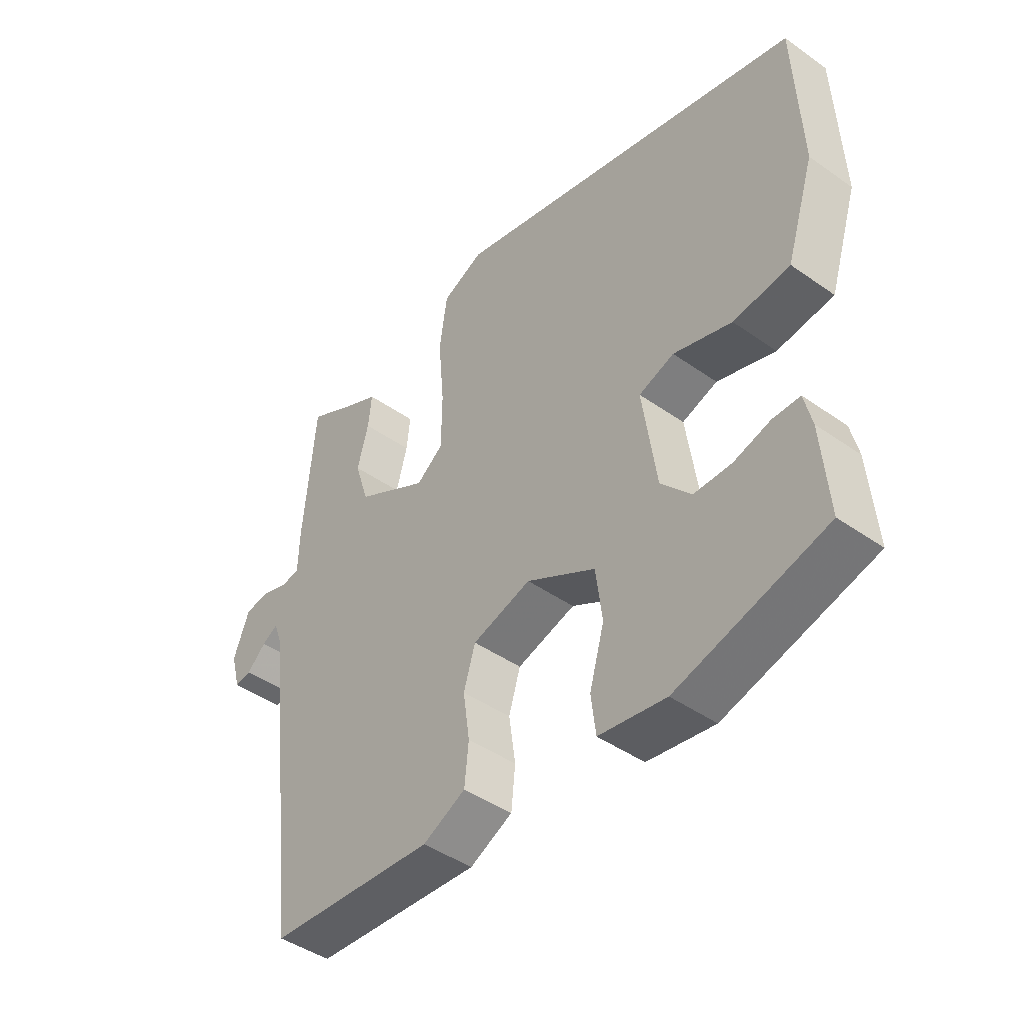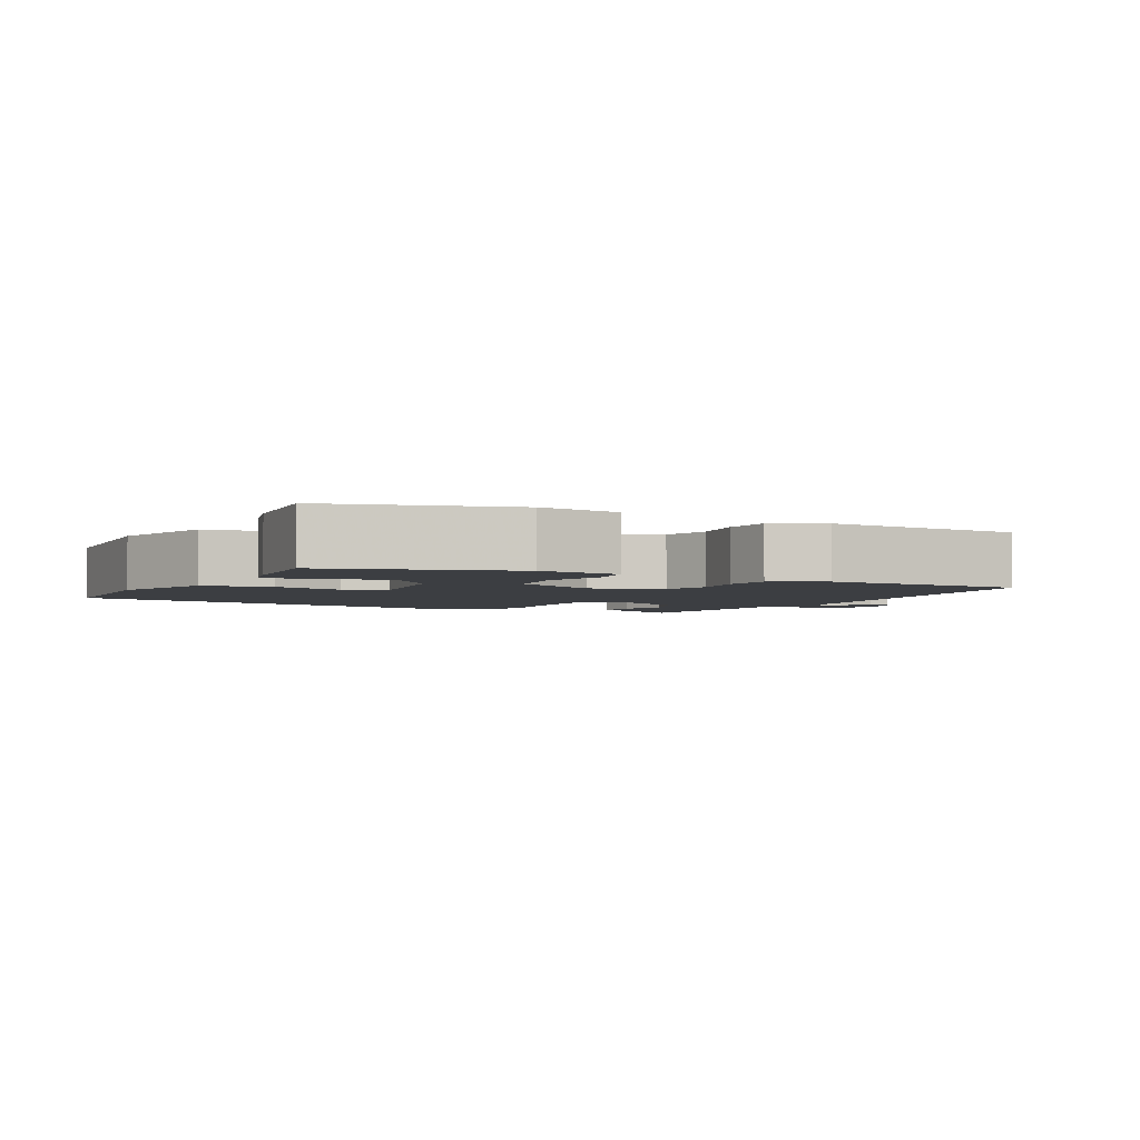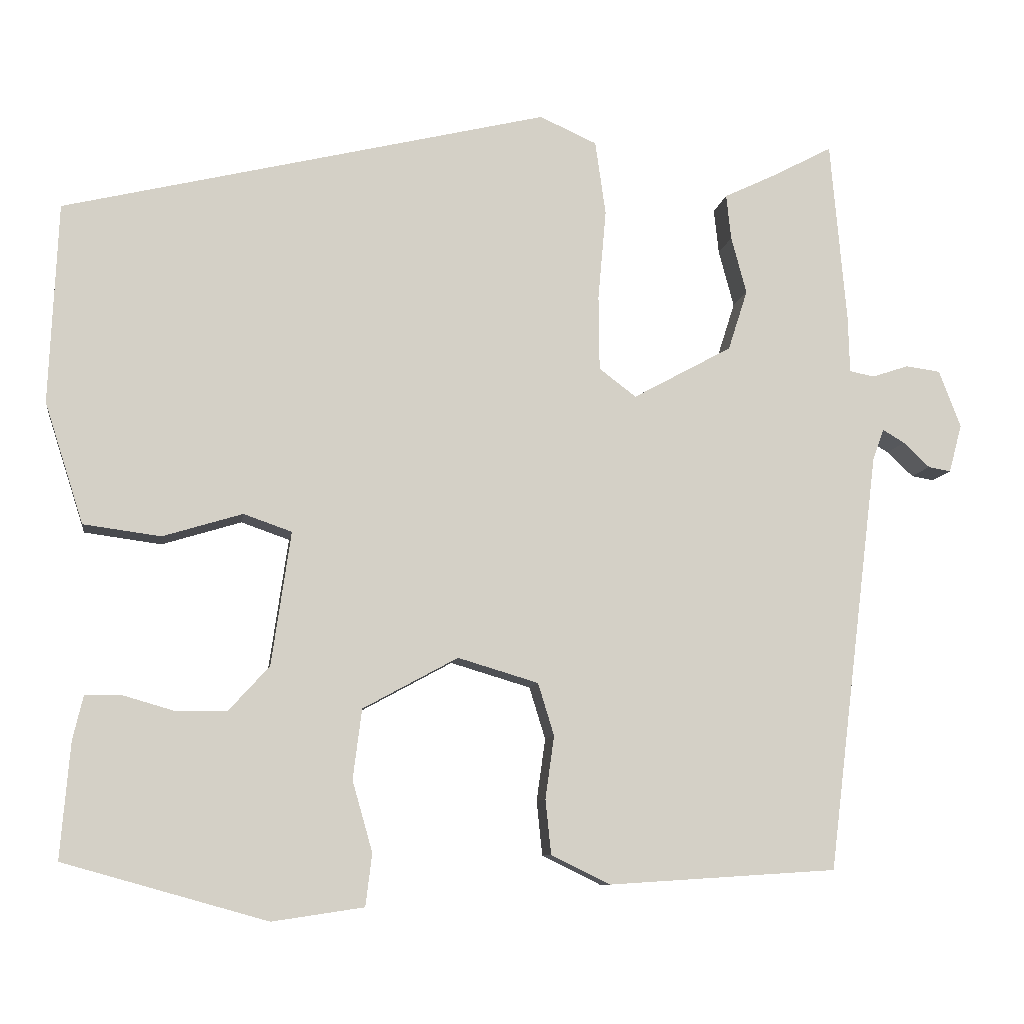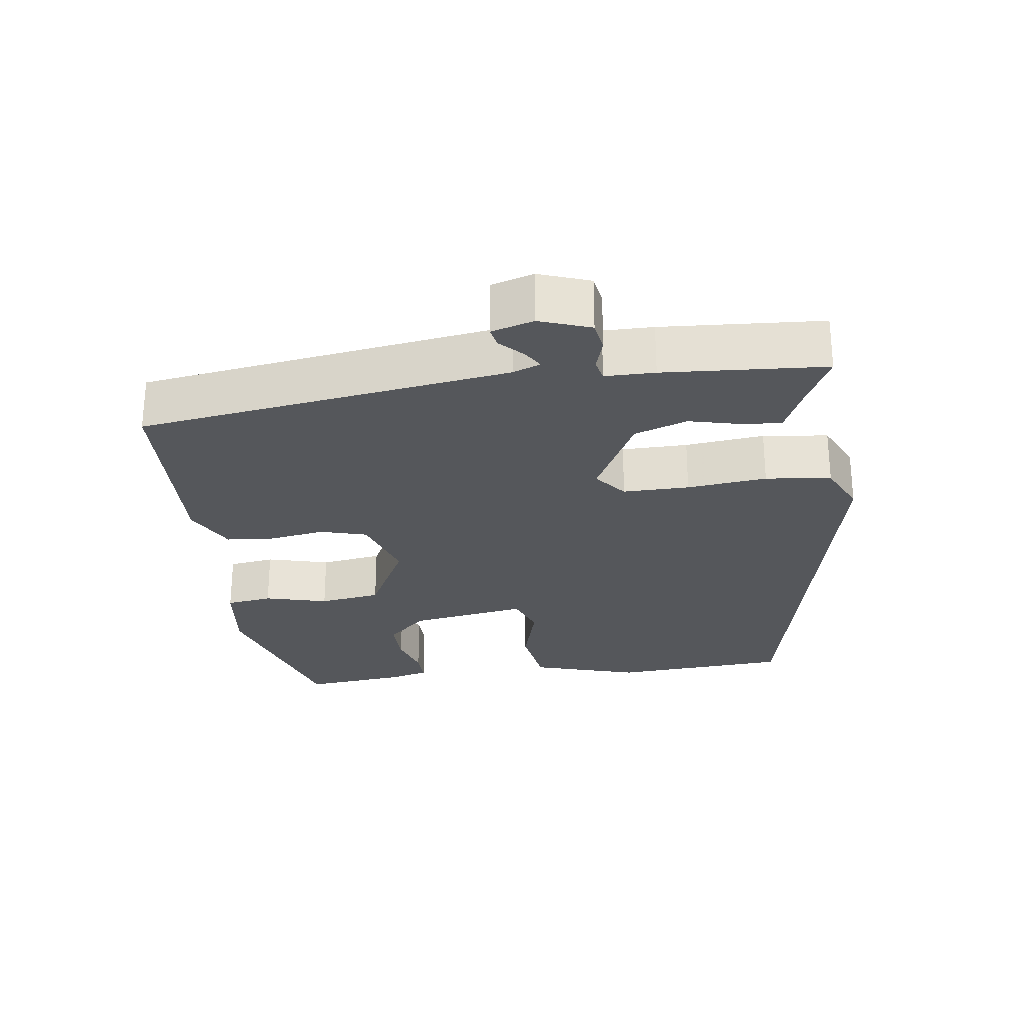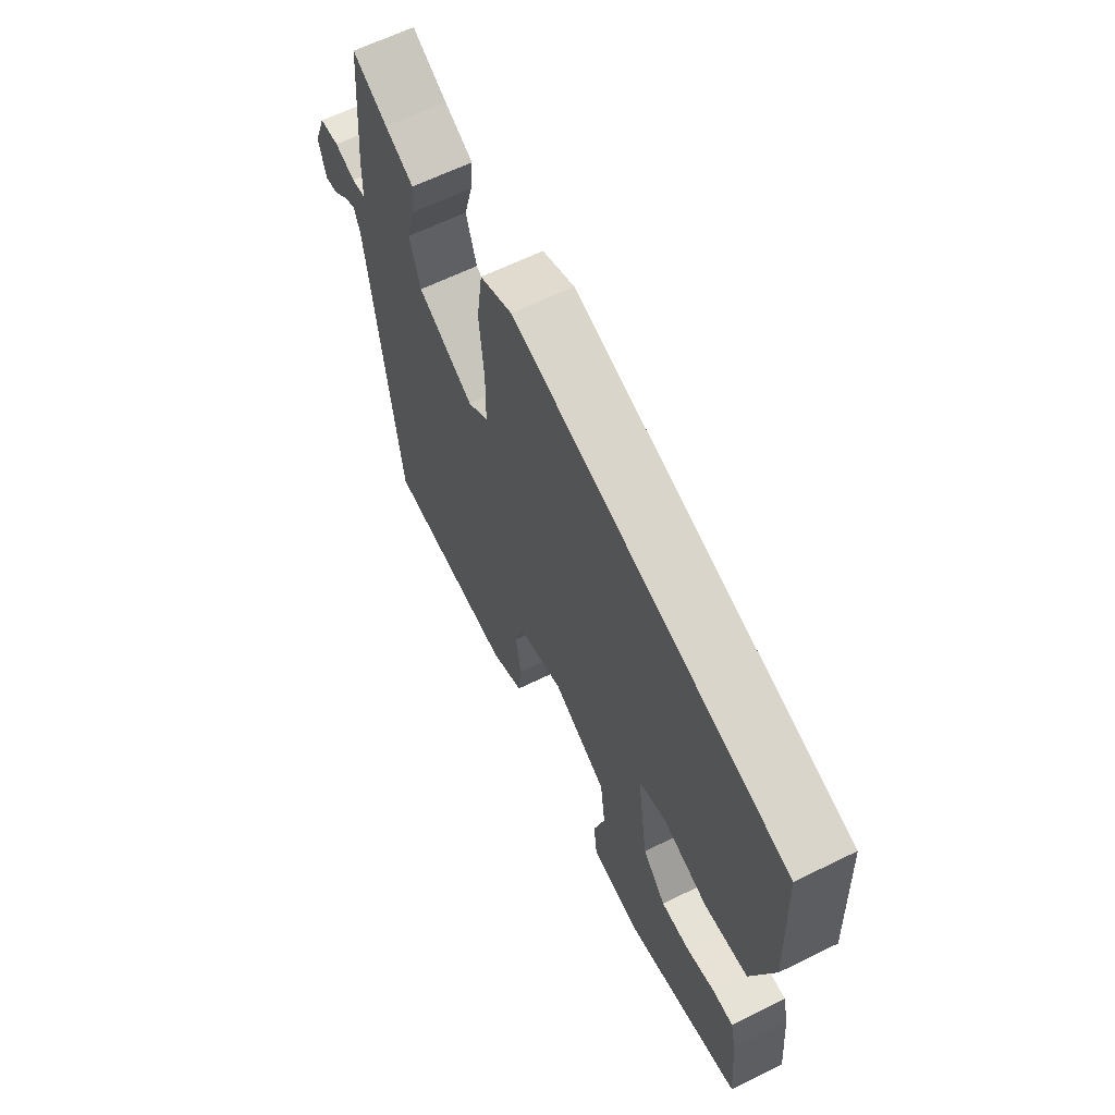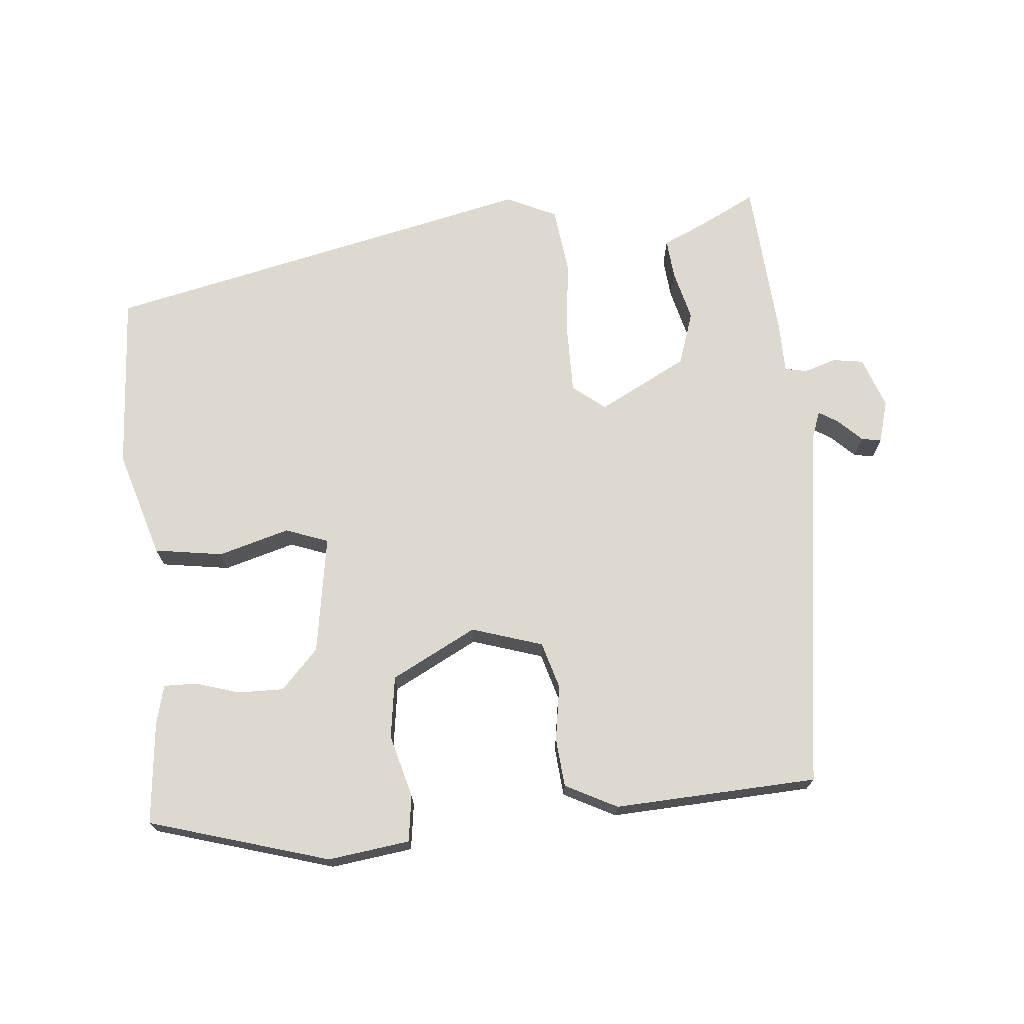
<metadata>
{"format":"obj","ext":"obj","renderer":"f3d","projection":"perspective","resolution":1024,"background":"white","views":[{"elev":-44.0,"azim":50.4,"up":"+Z"},{"elev":-3.3,"azim":153.2,"up":"+Y"},{"elev":-8.9,"azim":171.7,"up":"+Z"},{"elev":-26.9,"azim":-81.1,"up":"+Y"},{"elev":63.3,"azim":63.6,"up":"+Z"},{"elev":71.4,"azim":175.7,"up":"+Y"}]}
</metadata>
<code>
v 0.497 0.07 0.377
v 0.508 0.07 0.128
v 0.46 0.07 -0.022
v 0.364 0.07 -0.035
v 0.265 0.07 -0.005
v 0.205 0.07 -0.026
v 0.229 0.07 -0.192
v 0.28 0.07 -0.248
v 0.344 0.07 -0.248
v 0.406 0.07 -0.23
v 0.452 0.07 -0.23
v 0.465 0.07 -0.285
v 0.477 0.07 -0.429
v 0.224 0.07 -0.5
v 0.11 0.07 -0.483
v 0.102 0.07 -0.418
v 0.127 0.07 -0.33
v 0.116 0.07 -0.243
v -0.002 0.07 -0.179
v -0.102 0.07 -0.209
v -0.122 0.07 -0.274
v -0.111 0.07 -0.352
v -0.118 0.07 -0.42
v -0.191 0.07 -0.456
v -0.475 0.07 -0.438
v -0.539 0.07 0.084
v -0.553 0.07 0.123
v -0.58 0.07 0.107
v -0.613 0.07 0.076
v -0.641 0.07 0.071
v -0.657 0.07 0.131
v -0.63 0.07 0.202
v -0.587 0.07 0.208
v -0.542 0.07 0.193
v -0.511 0.07 0.199
v -0.509 0.07 0.269
v -0.489 0.07 0.496
v -0.413 0.07 0.456
v -0.35 0.07 0.426
v -0.356 0.07 0.37
v -0.375 0.07 0.299
v -0.351 0.07 0.224
v -0.228 0.07 0.157
v -0.182 0.07 0.192
v -0.181 0.07 0.285
v -0.191 0.07 0.397
v -0.178 0.07 0.489
v -0.107 0.07 0.521
v 0.497 0 0.377
v 0.508 0 0.128
v 0.46 0 -0.022
v 0.364 0 -0.035
v 0.265 0 -0.005
v 0.205 0 -0.026
v 0.229 0 -0.192
v 0.28 0 -0.248
v 0.344 0 -0.248
v 0.406 0 -0.23
v 0.452 0 -0.23
v 0.465 0 -0.285
v 0.477 0 -0.429
v 0.224 0 -0.5
v 0.11 0 -0.483
v 0.102 0 -0.418
v 0.127 0 -0.33
v 0.116 0 -0.243
v -0.002 0 -0.179
v -0.102 0 -0.209
v -0.122 0 -0.274
v -0.111 0 -0.352
v -0.118 0 -0.42
v -0.191 0 -0.456
v -0.475 0 -0.438
v -0.539 0 0.084
v -0.553 0 0.123
v -0.58 0 0.107
v -0.613 0 0.076
v -0.641 0 0.071
v -0.657 0 0.131
v -0.63 0 0.202
v -0.587 0 0.208
v -0.542 0 0.193
v -0.511 0 0.199
v -0.509 0 0.269
v -0.489 0 0.496
v -0.413 0 0.456
v -0.35 0 0.426
v -0.356 0 0.37
v -0.375 0 0.299
v -0.351 0 0.224
v -0.228 0 0.157
v -0.182 0 0.192
v -0.181 0 0.285
v -0.191 0 0.397
v -0.178 0 0.489
v -0.107 0 0.521
f 45 46 47 48
f 44 45 48 1
f 43 44 1 2
f 38 39 40 41
f 36 37 38 41
f 35 36 41 42
f 34 35 42 43
f 32 33 34
f 31 32 34 43
f 28 29 30 31
f 27 28 31
f 23 24 25 26
f 21 22 23 26
f 20 21 26 27
f 19 20 27
f 18 19 27
f 14 15 16 17
f 14 17 18
f 13 14 18
f 9 10 11 12
f 8 9 12 13
f 2 3 4 5
f 2 5 6
f 27 31 43 2
f 8 13 18 27
f 7 8 27
f 6 7 27
f 2 6 27
f 96 95 94 93
f 49 96 93 92
f 50 49 92 91
f 89 88 87 86
f 89 86 85 84
f 90 89 84 83
f 91 90 83 82
f 82 81 80
f 91 82 80 79
f 79 78 77 76
f 79 76 75
f 74 73 72 71
f 74 71 70 69
f 75 74 69 68
f 75 68 67
f 75 67 66
f 65 64 63 62
f 66 65 62
f 66 62 61
f 60 59 58 57
f 61 60 57 56
f 53 52 51 50
f 54 53 50
f 50 91 79 75
f 75 66 61 56
f 75 56 55
f 75 55 54
f 75 54 50
f 1 49 50 2
f 2 50 51 3
f 3 51 52 4
f 4 52 53 5
f 5 53 54 6
f 6 54 55 7
f 7 55 56 8
f 8 56 57 9
f 9 57 58 10
f 10 58 59 11
f 11 59 60 12
f 12 60 61 13
f 13 61 62 14
f 14 62 63 15
f 15 63 64 16
f 16 64 65 17
f 17 65 66 18
f 18 66 67 19
f 19 67 68 20
f 20 68 69 21
f 21 69 70 22
f 22 70 71 23
f 23 71 72 24
f 24 72 73 25
f 25 73 74 26
f 26 74 75 27
f 27 75 76 28
f 28 76 77 29
f 29 77 78 30
f 30 78 79 31
f 31 79 80 32
f 32 80 81 33
f 33 81 82 34
f 34 82 83 35
f 35 83 84 36
f 36 84 85 37
f 37 85 86 38
f 38 86 87 39
f 39 87 88 40
f 40 88 89 41
f 41 89 90 42
f 42 90 91 43
f 43 91 92 44
f 44 92 93 45
f 45 93 94 46
f 46 94 95 47
f 47 95 96 48
f 48 96 49 1

</code>
